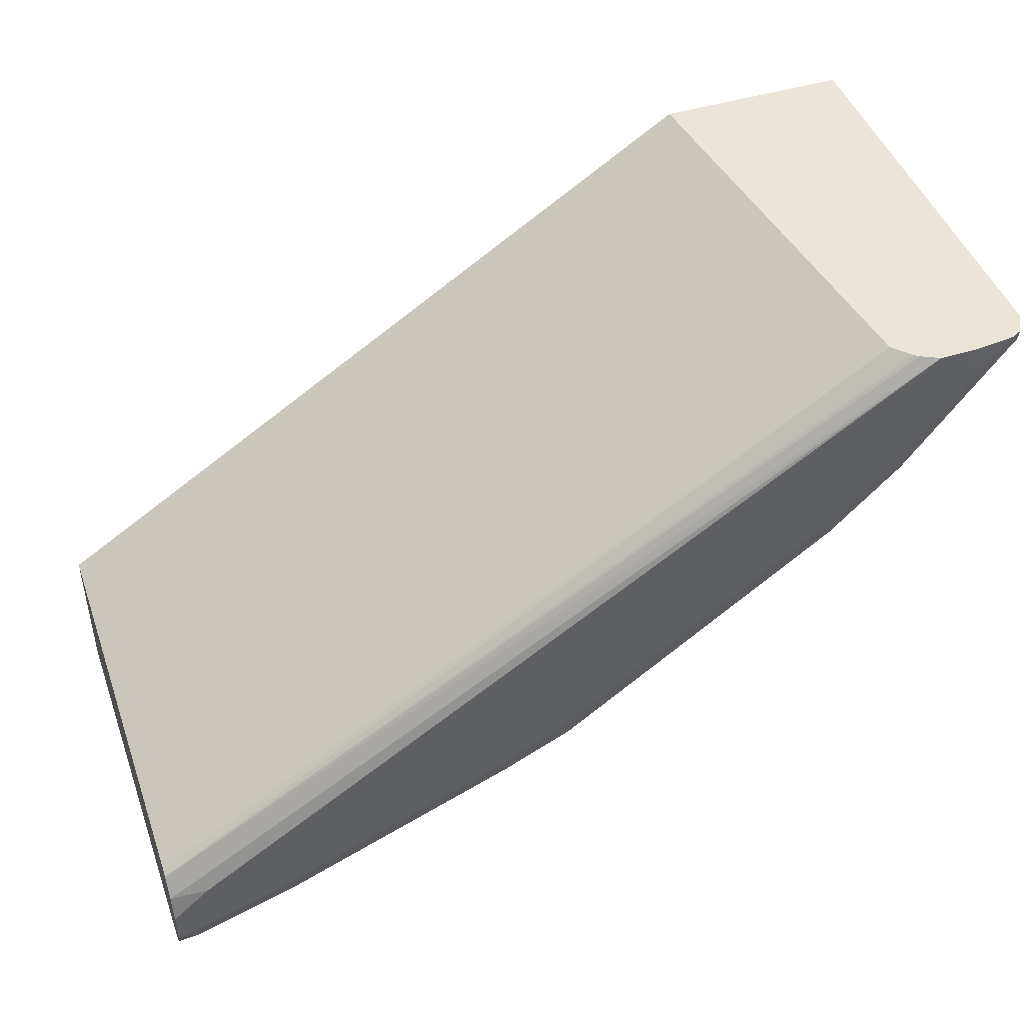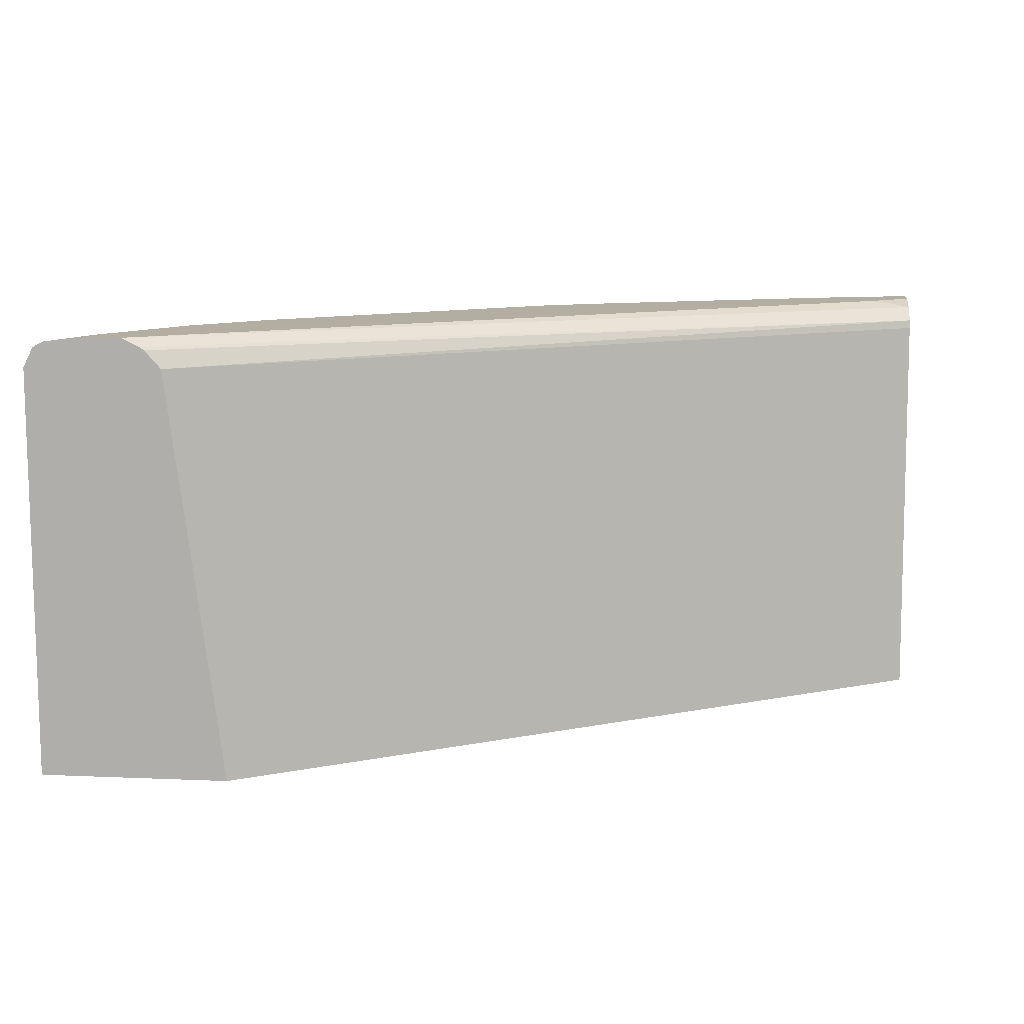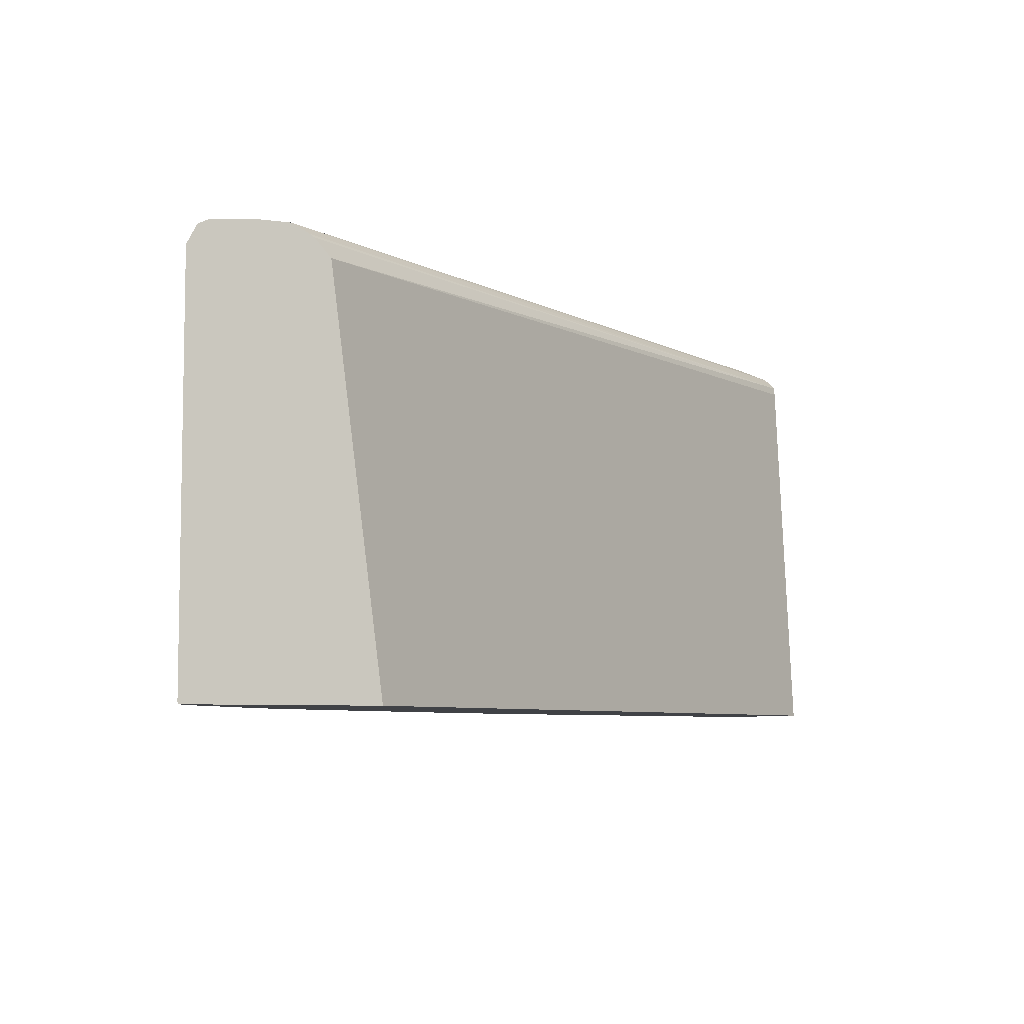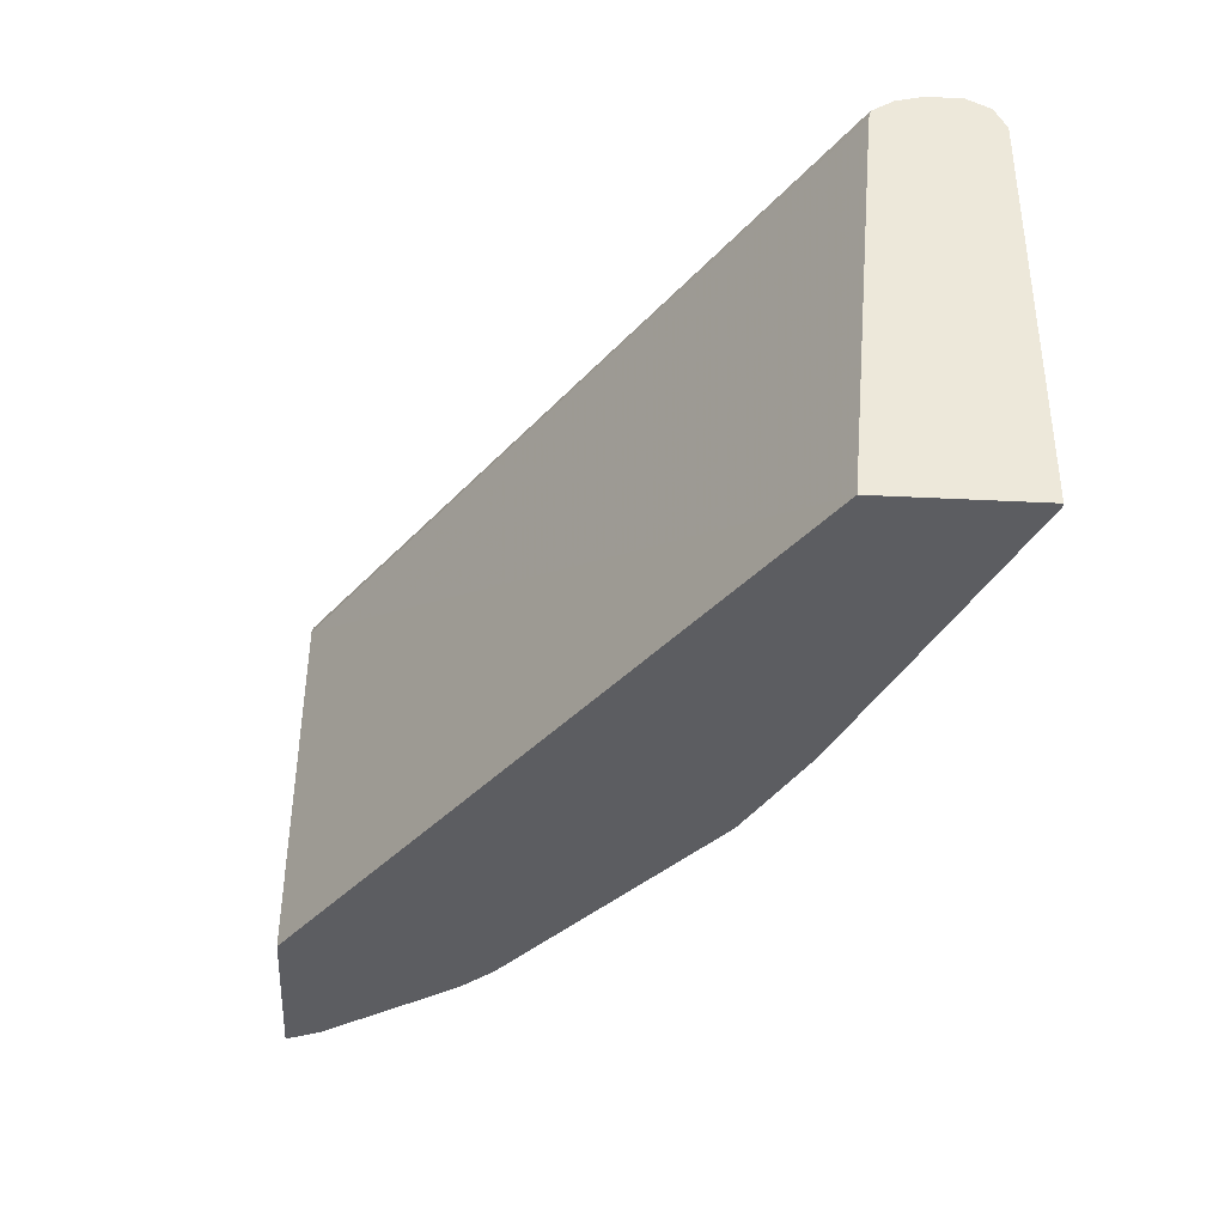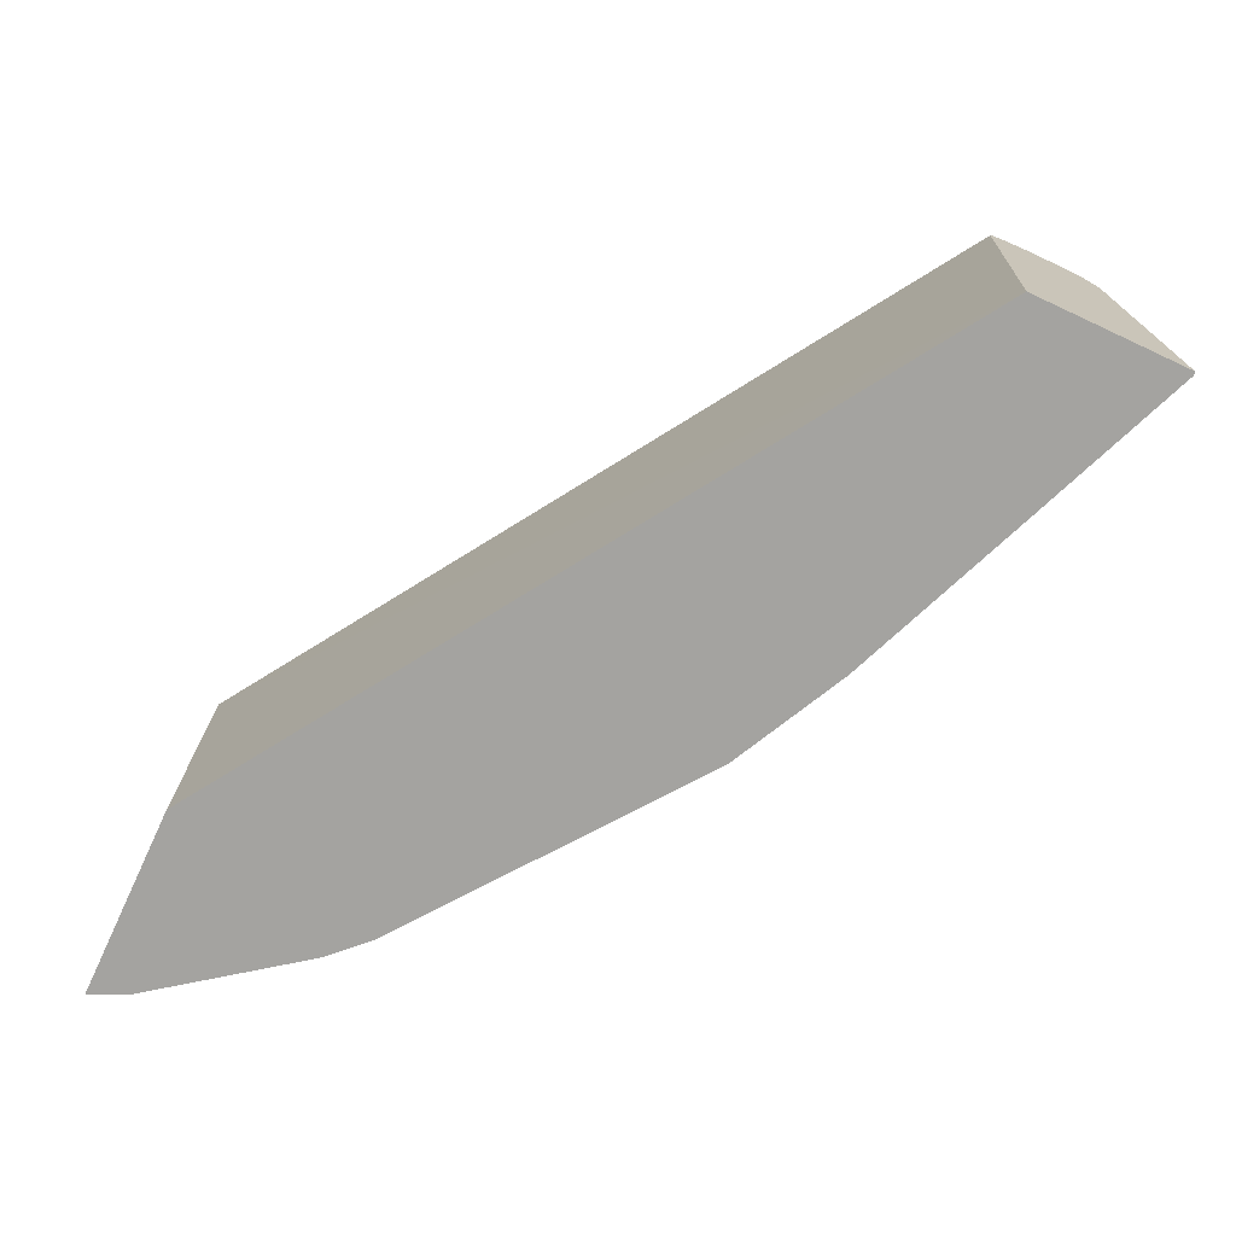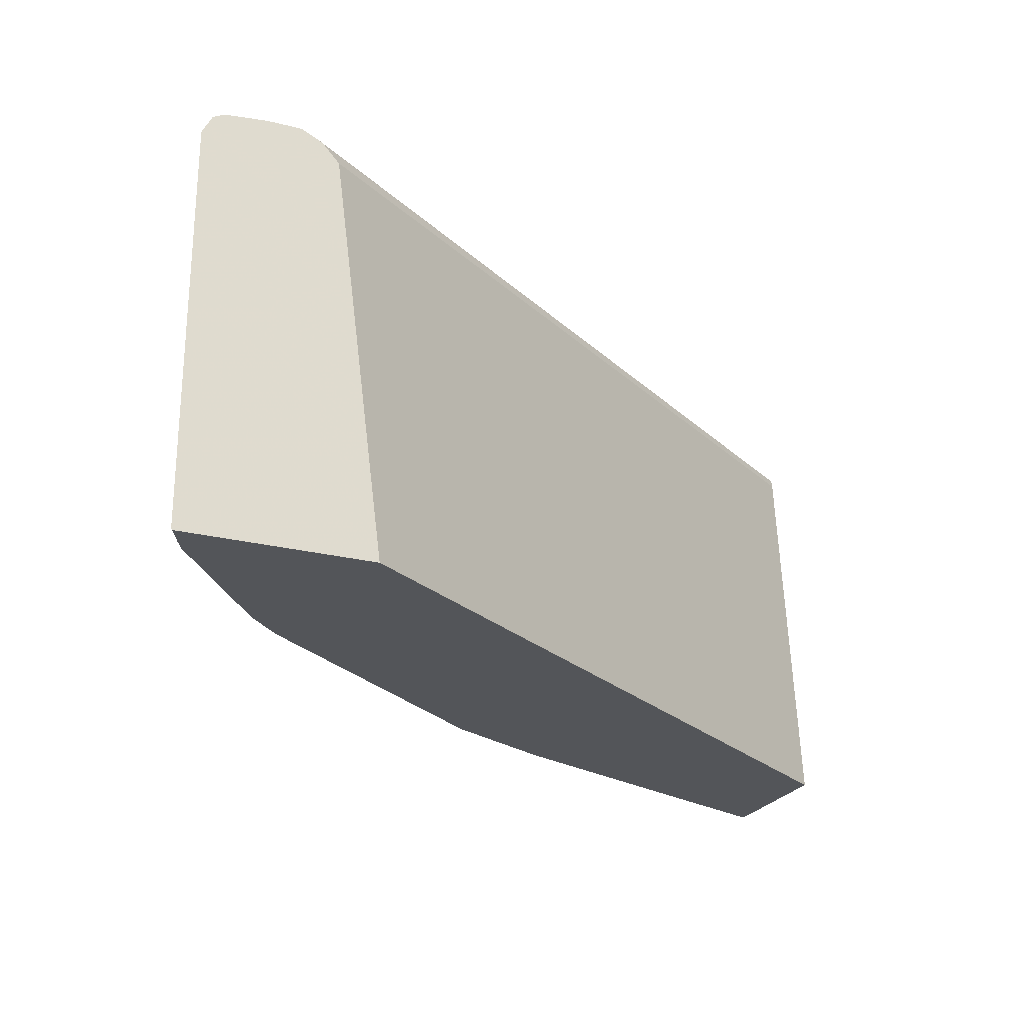
<metadata>
{"format":"obj","ext":"obj","renderer":"f3d","projection":"perspective","resolution":1024,"background":"white","views":[{"elev":45.9,"azim":160.7,"up":"+Z"},{"elev":10.8,"azim":6.1,"up":"+Y"},{"elev":-6.5,"azim":-22.6,"up":"+Y"},{"elev":-37.2,"azim":86.3,"up":"+Y"},{"elev":-72.9,"azim":65.0,"up":"+Y"},{"elev":-24.4,"azim":-22.5,"up":"+Y"}]}
</metadata>
<code>
v -0.2164 -0.3726 -0.8853
v -0.2164 -0.1377 -0.8853
v -0.214 -0.3726 -0.8853
v -0.3136 -0.3726 -0.8466
v -0.2755 -0.3541 -0.8657
v -0.2164 -0.1246 -0.8788
v -0.214 -0.1377 -0.8853
v -0.2755 -0.1377 -0.8657
v -0.2296 -0.1312 -0.8788
v -0.2263 -0.123 -0.8755
v -0.214 -0.3726 -0.7974
v -0.4132 -0.3726 -0.8066
v -0.214 -0.1246 -0.8788
v -0.2886 -0.1312 -0.8591
v -0.4132 -0.1377 -0.8066
v -0.2164 -0.1181 -0.8657
v -0.214 -0.1181 -0.8657
v -0.214 -0.1238 -0.8771
v -0.2853 -0.123 -0.8558
v -0.6159 -0.3726 -0.5363
v -0.214 -0.1353 -0.8177
v -0.6467 -0.1352 -0.5363
v -0.4156 -0.3726 -0.8054
v -0.4263 -0.1312 -0.8001
v -0.423 -0.123 -0.7968
v -0.4394 -0.1443 -0.7935
v -0.2755 -0.1181 -0.846
v -0.214 -0.1181 -0.846
v -0.725 -0.3726 -0.5363
v -0.214 -0.1304 -0.8189
v -0.6561 -0.1249 -0.5363
v -0.4394 -0.3726 -0.7935
v -0.4656 -0.1312 -0.7804
v -0.4624 -0.123 -0.7771
v -0.4132 -0.1181 -0.787
v -0.2197 -0.1213 -0.8296
v -0.214 -0.1225 -0.8307
v -0.2361 -0.1181 -0.8263
v -0.7254 -0.3713 -0.5363
v -0.7187 -0.3726 -0.5497
v -0.214 -0.127 -0.8239
v -0.6689 -0.1181 -0.5363
v -0.6588 -0.1231 -0.5363
v -0.4525 -0.3726 -0.787
v -0.4656 -0.3672 -0.7804
v -0.4787 -0.1443 -0.7738
v -0.6361 -0.1443 -0.6558
v -0.623 -0.1312 -0.6624
v -0.4525 -0.1181 -0.7673
v -0.6197 -0.123 -0.6591
v -0.6099 -0.1181 -0.6493
v -0.5312 -0.1181 -0.7083
v -0.7254 -0.1352 -0.5363
v -0.7148 -0.1443 -0.5574
v -0.7148 -0.3726 -0.5574
v -0.6886 -0.1181 -0.5363
v -0.471 -0.3726 -0.7777
v -0.4787 -0.3726 -0.7738
v -0.6361 -0.3726 -0.6558
v -0.6558 -0.1443 -0.6361
v -0.6623 -0.1312 -0.623
v -0.659 -0.123 -0.6198
v -0.6492 -0.1181 -0.6099
v -0.7214 -0.1271 -0.5363
v -0.7214 -0.1312 -0.5443
v -0.6558 -0.3726 -0.6361
v -0.6886 -0.1181 -0.5509
v -0.7082 -0.12 -0.5363
v -0.7181 -0.123 -0.5411
v -0.7133 -0.1206 -0.5363
v -0.7197 -0.1238 -0.5363
f 30 41 42
f 34 48 50
f 30 42 43
f 28 38 36
f 28 36 37
f 29 39 40
f 30 43 31
f 33 47 48
f 33 58 46
f 33 46 47
f 33 48 34
f 34 50 51
f 26 45 33
f 33 45 58
f 26 44 45
f 20 70 71
f 25 49 35
f 25 34 49
f 25 33 34
f 24 33 25
f 23 32 26
f 22 30 31
f 21 30 22
f 20 39 29
f 20 53 39
f 20 64 53
f 20 68 70
f 20 56 68
f 34 51 52
f 20 42 56
f 26 32 44
f 34 52 49
f 61 69 62
f 36 42 37
f 54 65 61
f 54 61 60
f 54 60 66
f 54 66 55
f 56 67 68
f 61 65 69
f 53 65 54
f 20 43 42
f 62 70 63
f 63 70 67
f 64 71 69
f 64 69 65
f 67 70 68
f 69 71 70
f 62 69 70
f 36 38 42
f 53 64 65
f 50 62 63
f 37 42 41
f 39 53 40
f 40 53 54
f 40 54 55
f 44 57 45
f 45 57 58
f 50 63 51
f 46 58 59
f 47 59 66
f 47 66 60
f 47 60 61
f 47 61 48
f 48 61 62
f 48 62 50
f 46 59 47
f 20 31 43
f 20 71 64
f 19 35 27
f 3 37 41
f 3 28 37
f 3 17 28
f 3 18 17
f 3 13 18
f 3 7 13
f 2 10 6
f 2 9 10
f 2 14 9
f 2 8 14
f 2 13 7
f 2 6 13
f 1 8 2
f 1 5 8
f 1 4 5
f 1 12 4
f 1 23 12
f 20 22 31
f 1 7 3
f 1 3 11
f 1 11 20
f 1 20 29
f 1 29 40
f 3 41 30
f 1 40 55
f 1 66 59
f 1 59 58
f 1 58 57
f 1 57 44
f 1 44 32
f 1 32 23
f 1 55 66
f 3 30 21
f 1 2 7
f 4 12 5
f 15 26 33
f 15 33 24
f 16 27 35
f 16 35 49
f 16 49 52
f 16 52 51
f 15 23 26
f 16 51 63
f 16 67 56
f 16 56 42
f 16 42 38
f 16 38 28
f 16 28 17
f 3 21 11
f 16 63 67
f 14 25 19
f 19 25 35
f 12 23 15
f 5 12 15
f 5 15 8
f 6 10 18
f 6 18 13
f 14 24 25
f 8 24 14
f 9 14 19
f 8 15 24
f 10 16 17
f 10 17 18
f 10 19 27
f 10 27 16
f 11 21 22
f 11 22 20
f 9 19 10

</code>
